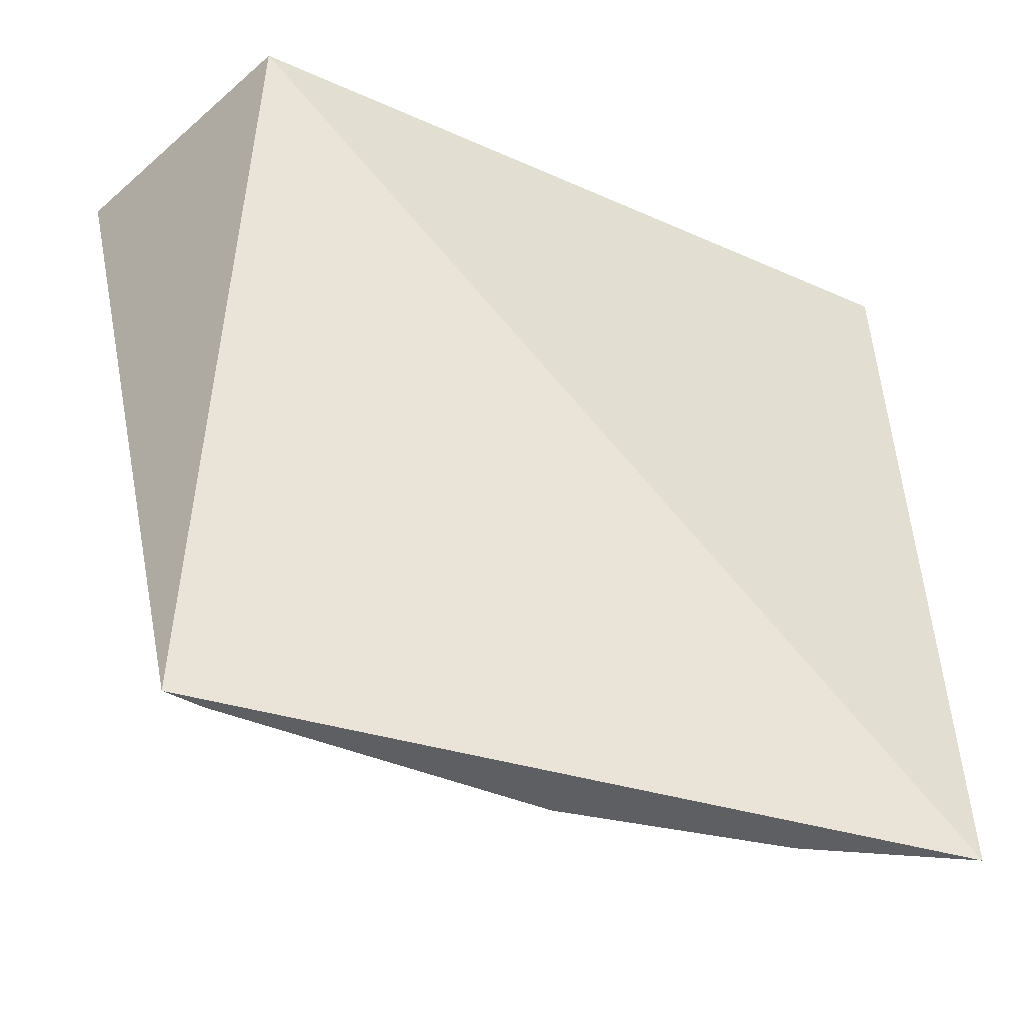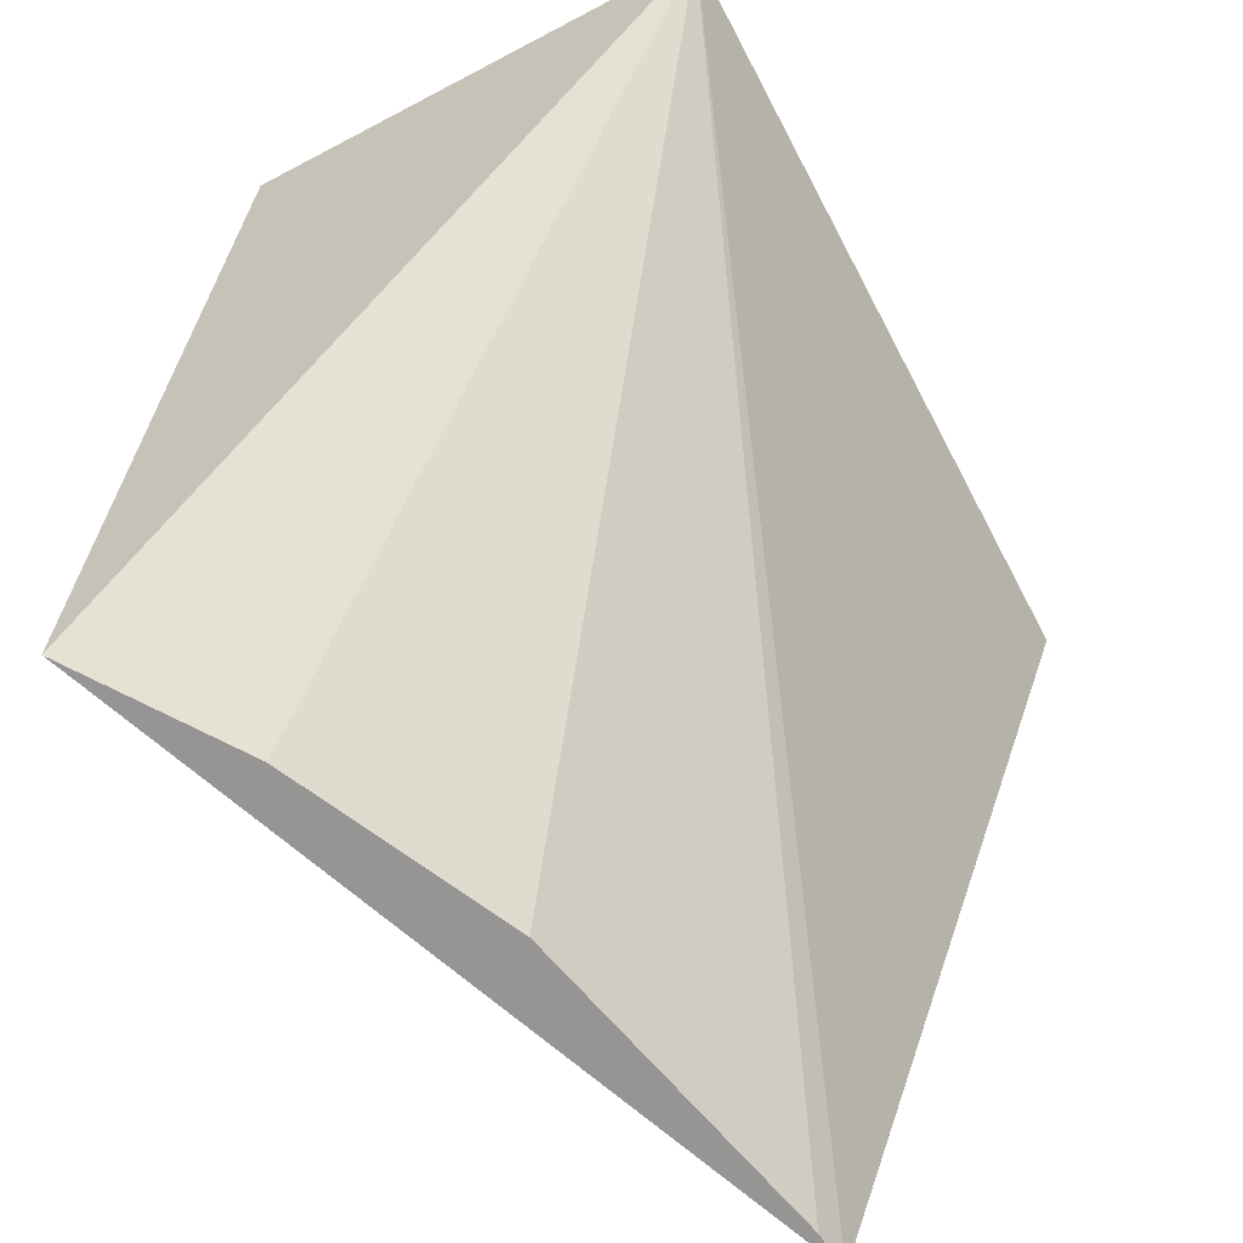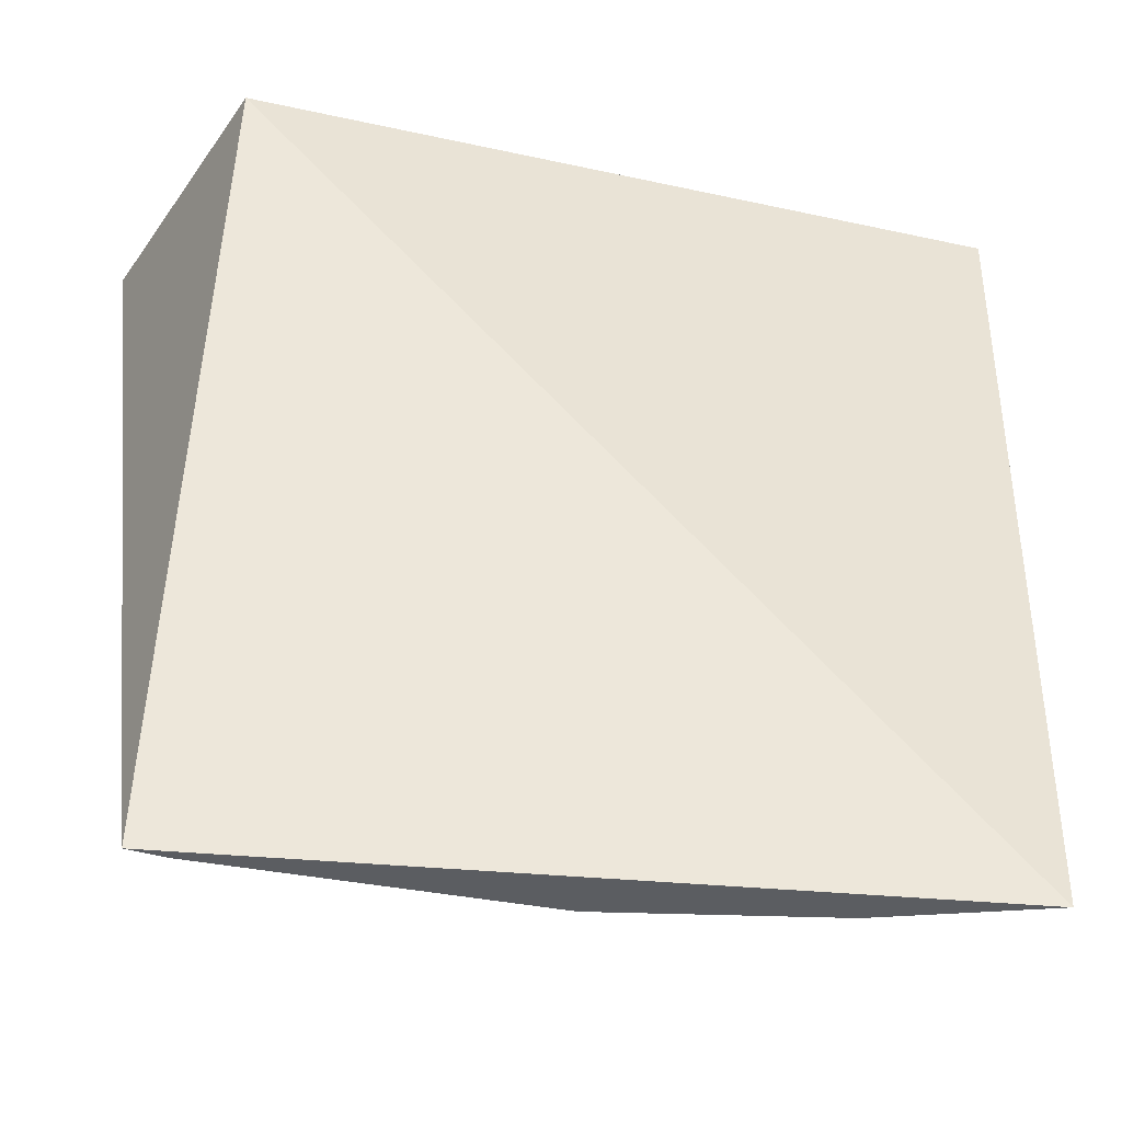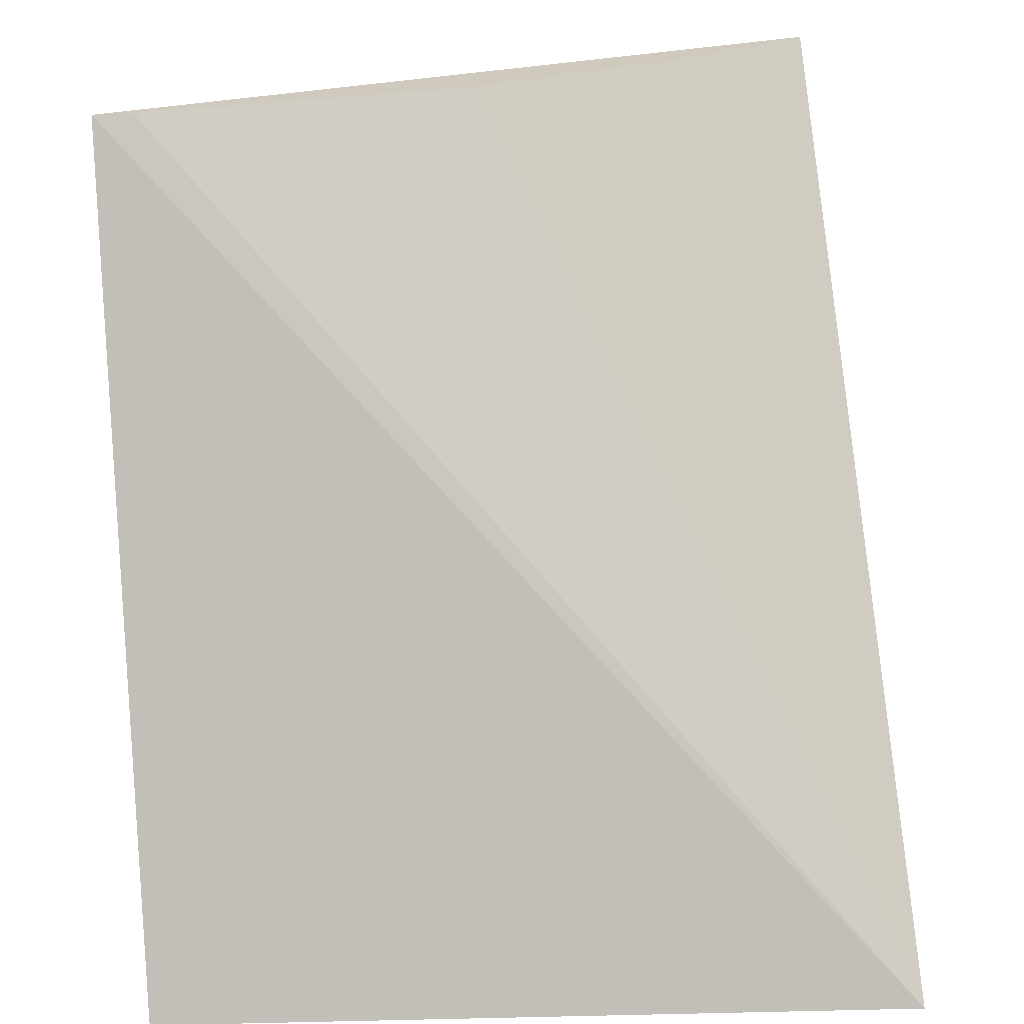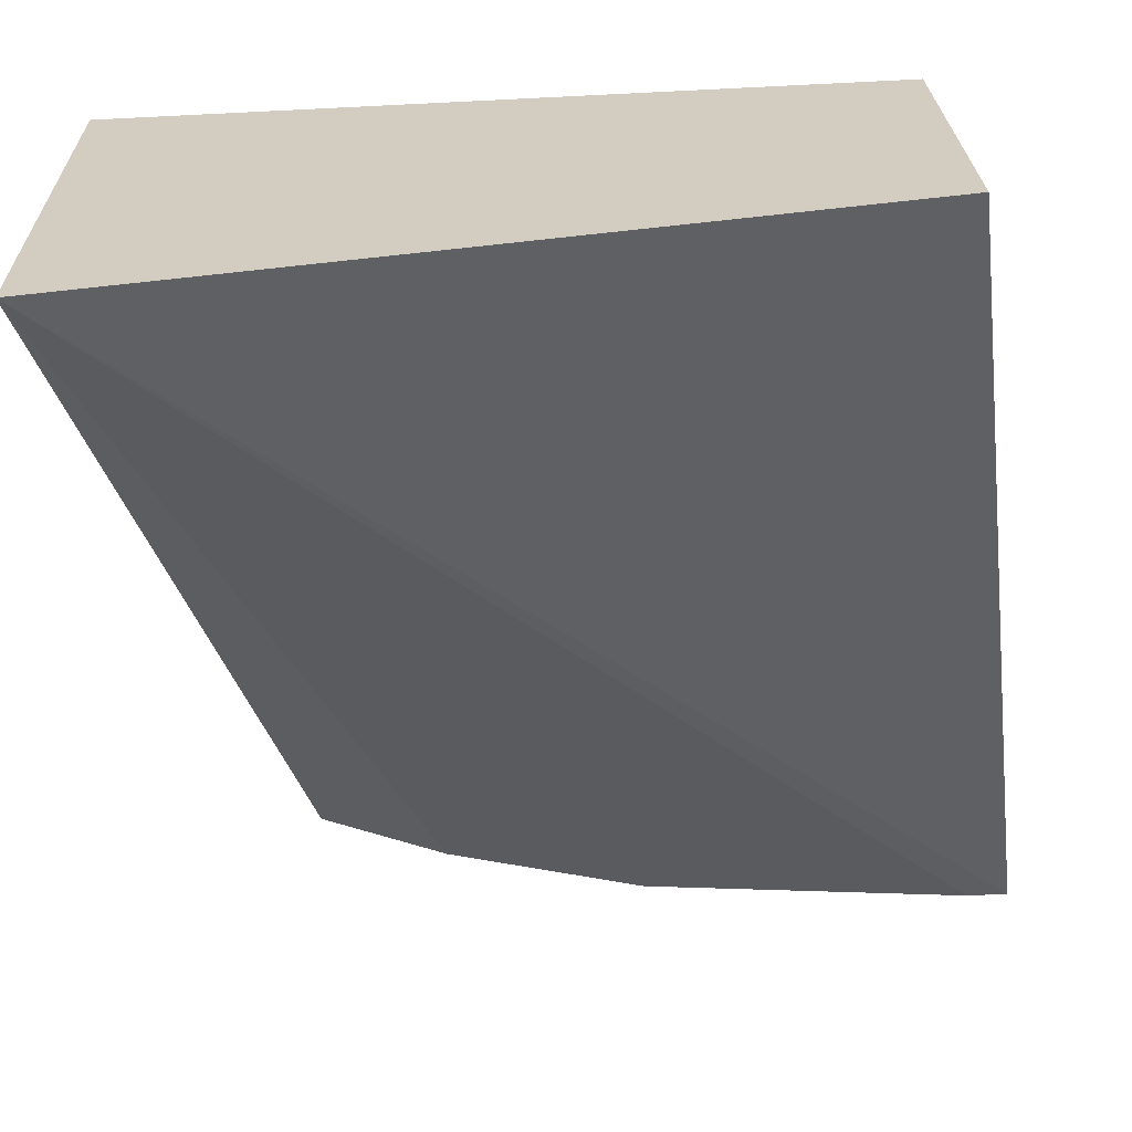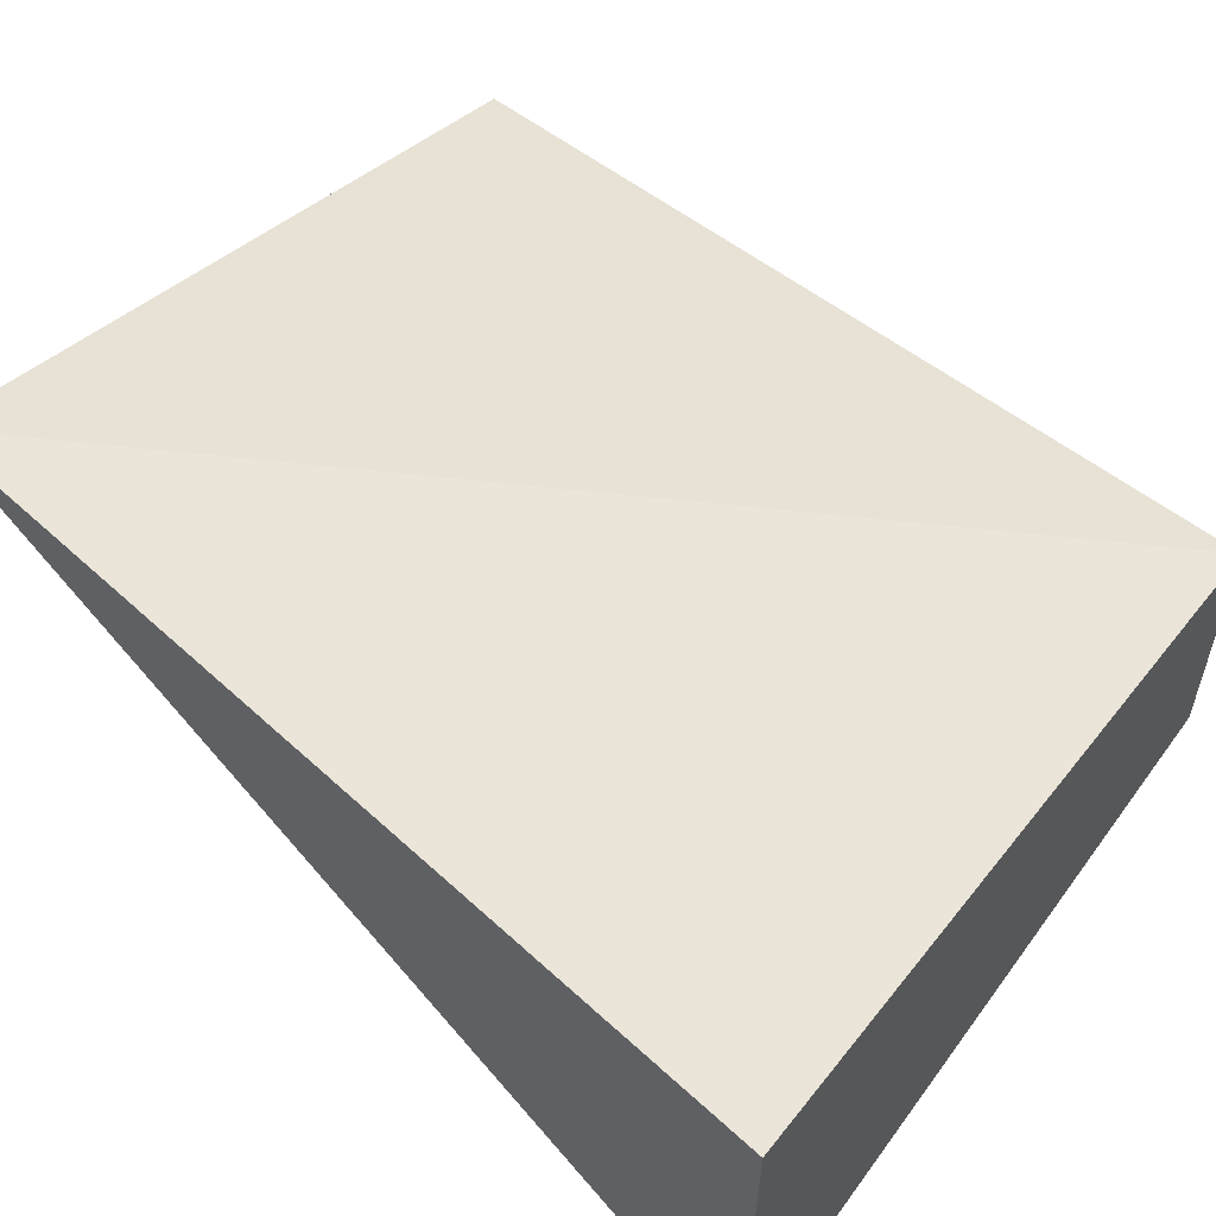
<metadata>
{"format":"obj","ext":"obj","renderer":"f3d","projection":"perspective","resolution":1024,"background":"white","views":[{"elev":-40.1,"azim":-40.7,"up":"+Y"},{"elev":-67.6,"azim":117.8,"up":"+Y"},{"elev":-35.9,"azim":-27.8,"up":"+Y"},{"elev":-66.9,"azim":1.5,"up":"+Z"},{"elev":-63.4,"azim":-173.6,"up":"+Z"},{"elev":58.2,"azim":125.8,"up":"+Z"}]}
</metadata>
<code>
v 0.04091 0.08 -0.015
v 0.03999 0.07 -0.01368
v 0.04091 0.08 -0.02045
v 0.03182 0.08 -0.02045
v 0.03198 0.08 -0.01683
v 0.0315 0.07 -0.01687
v 0.03581 0.07 -0.01597
v 0.03198 0.07 -0.01683
v 0.03828 0.07 -0.01482
f 1 2 3
f 1 3 4
f 5 2 1
f 5 1 4
f 6 4 3
f 6 5 4
f 6 2 5
f 8 6 3
f 8 3 7
f 8 7 2
f 8 2 6
f 9 7 3
f 9 3 2
f 9 2 7

</code>
